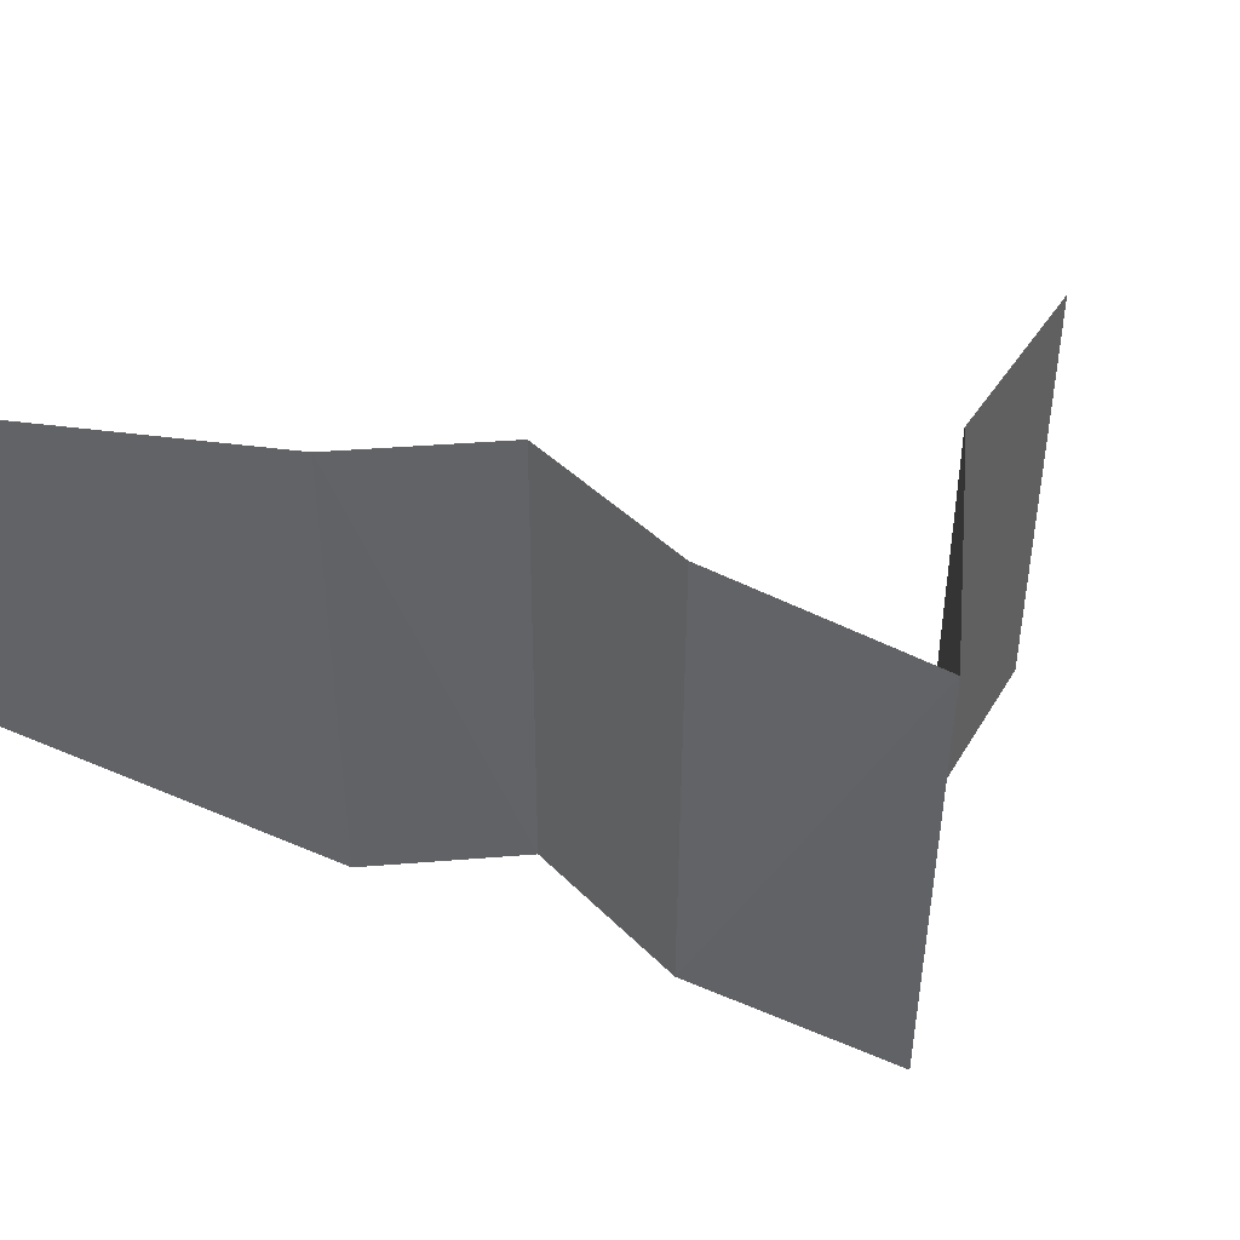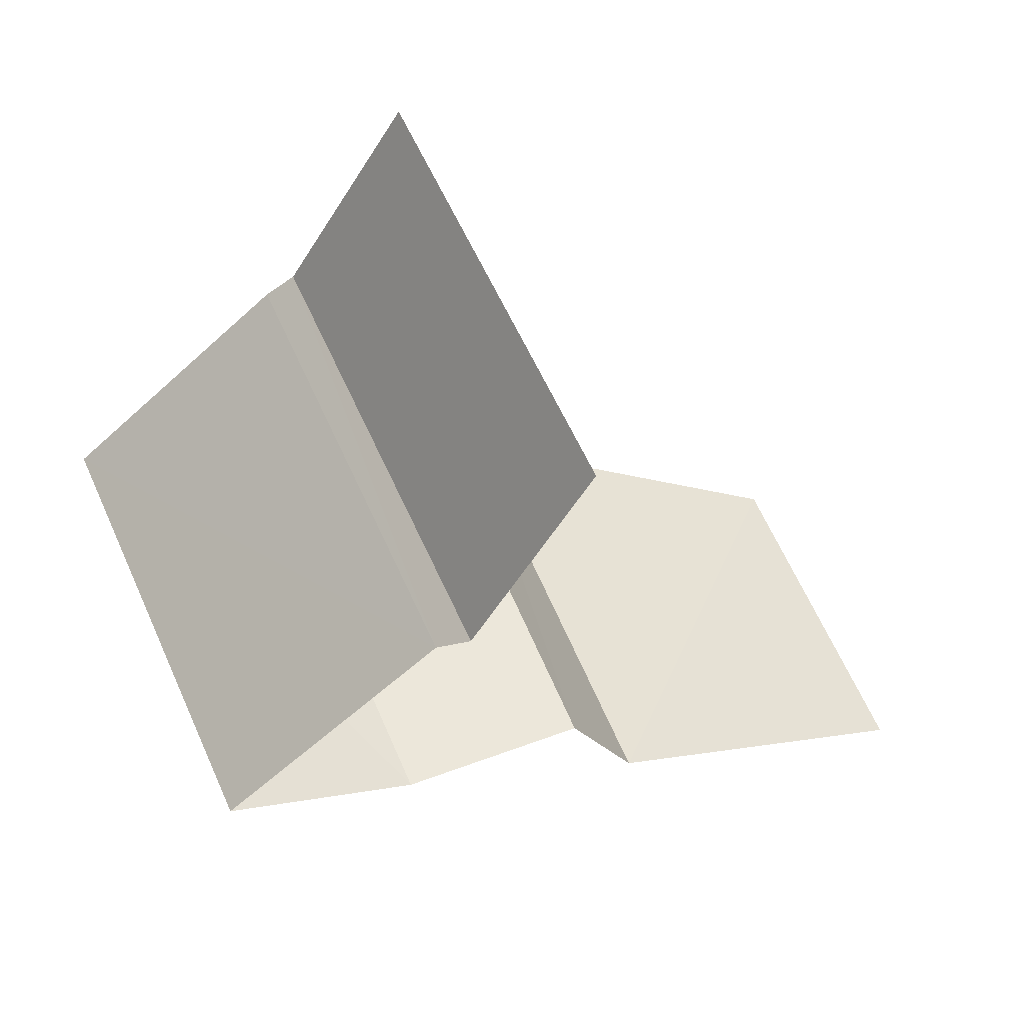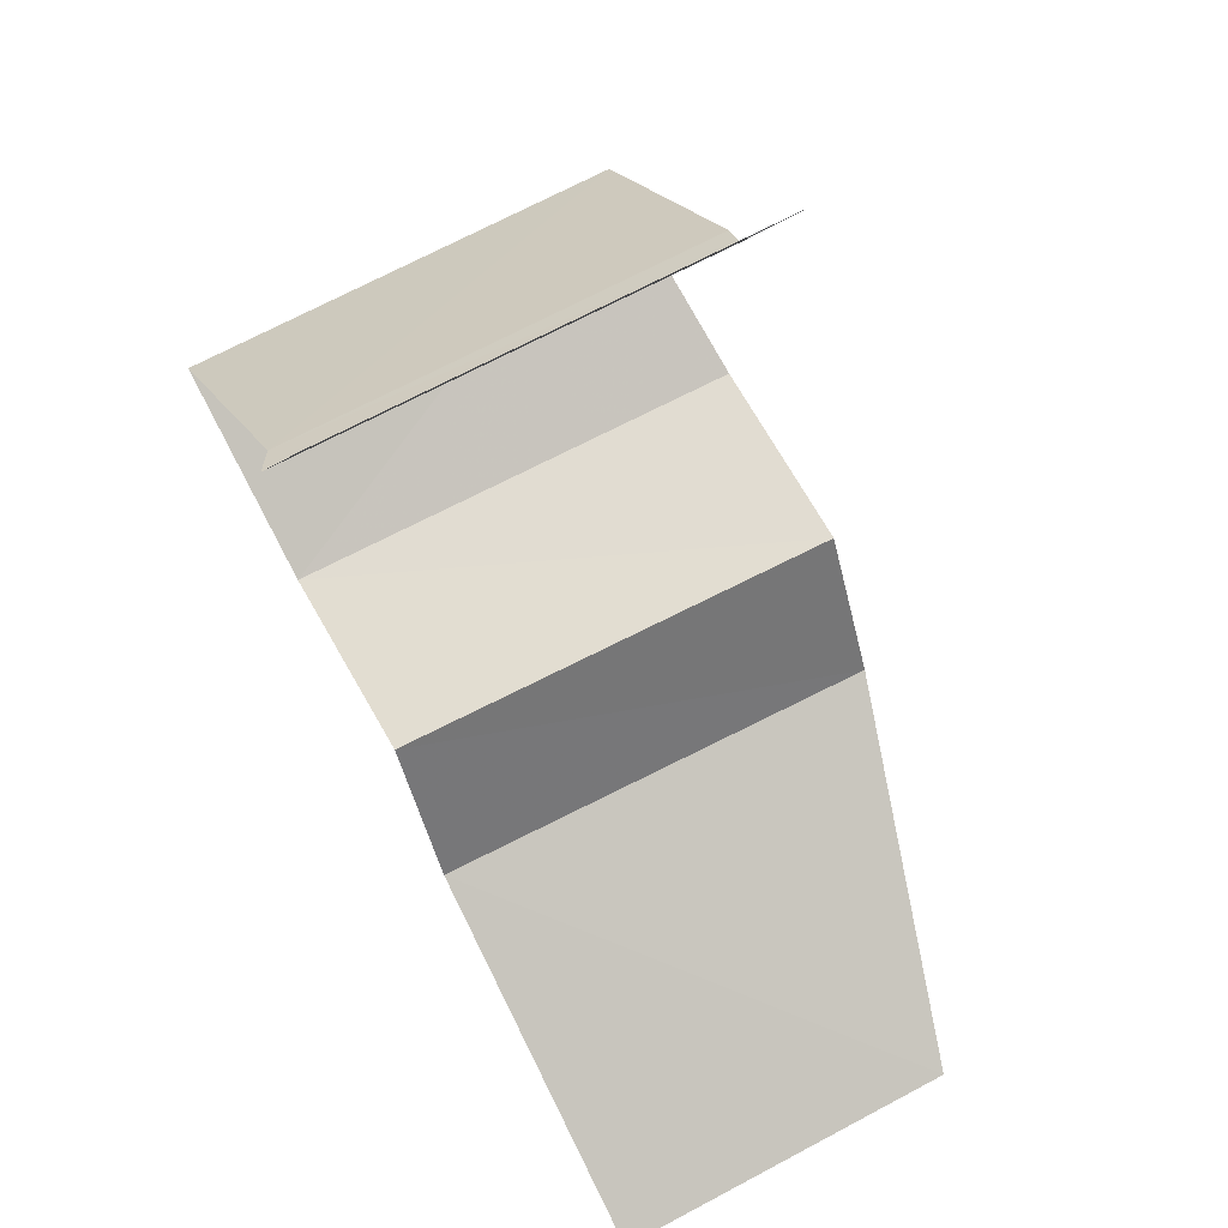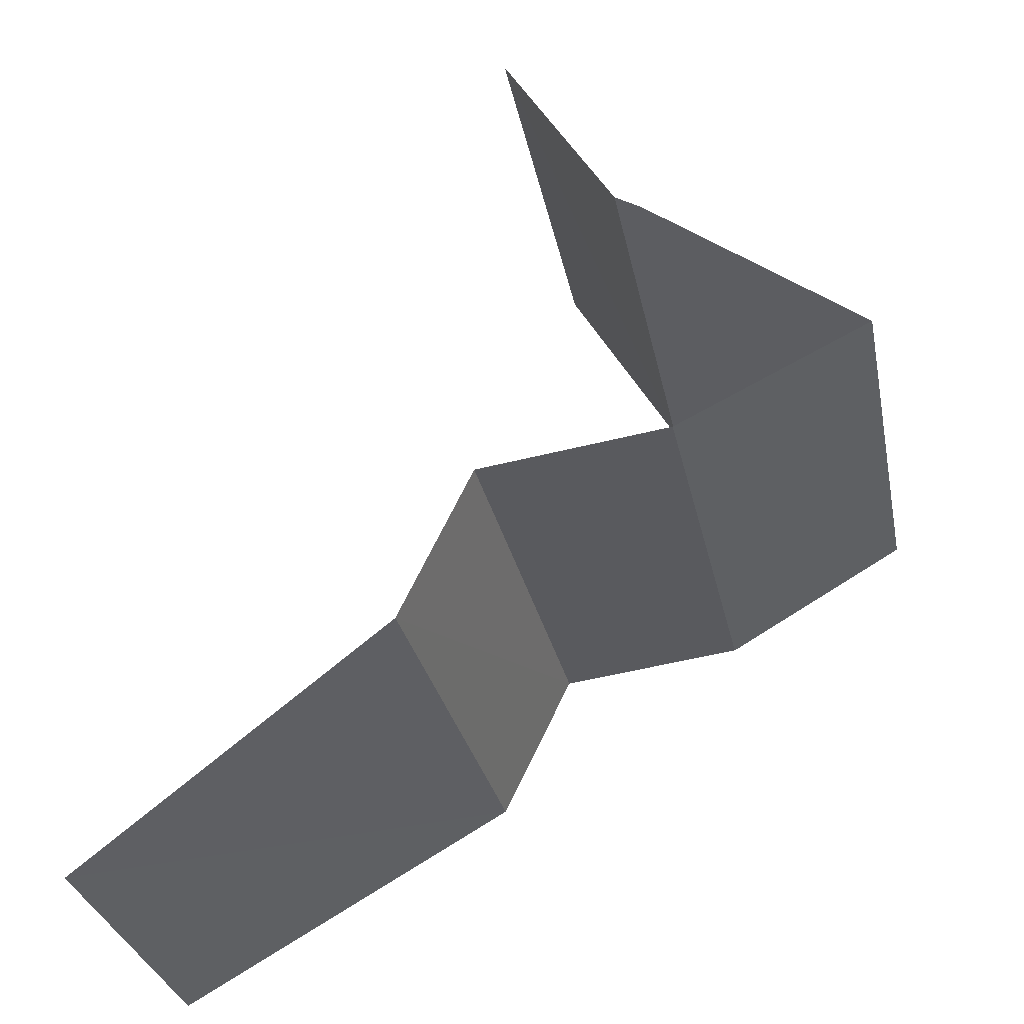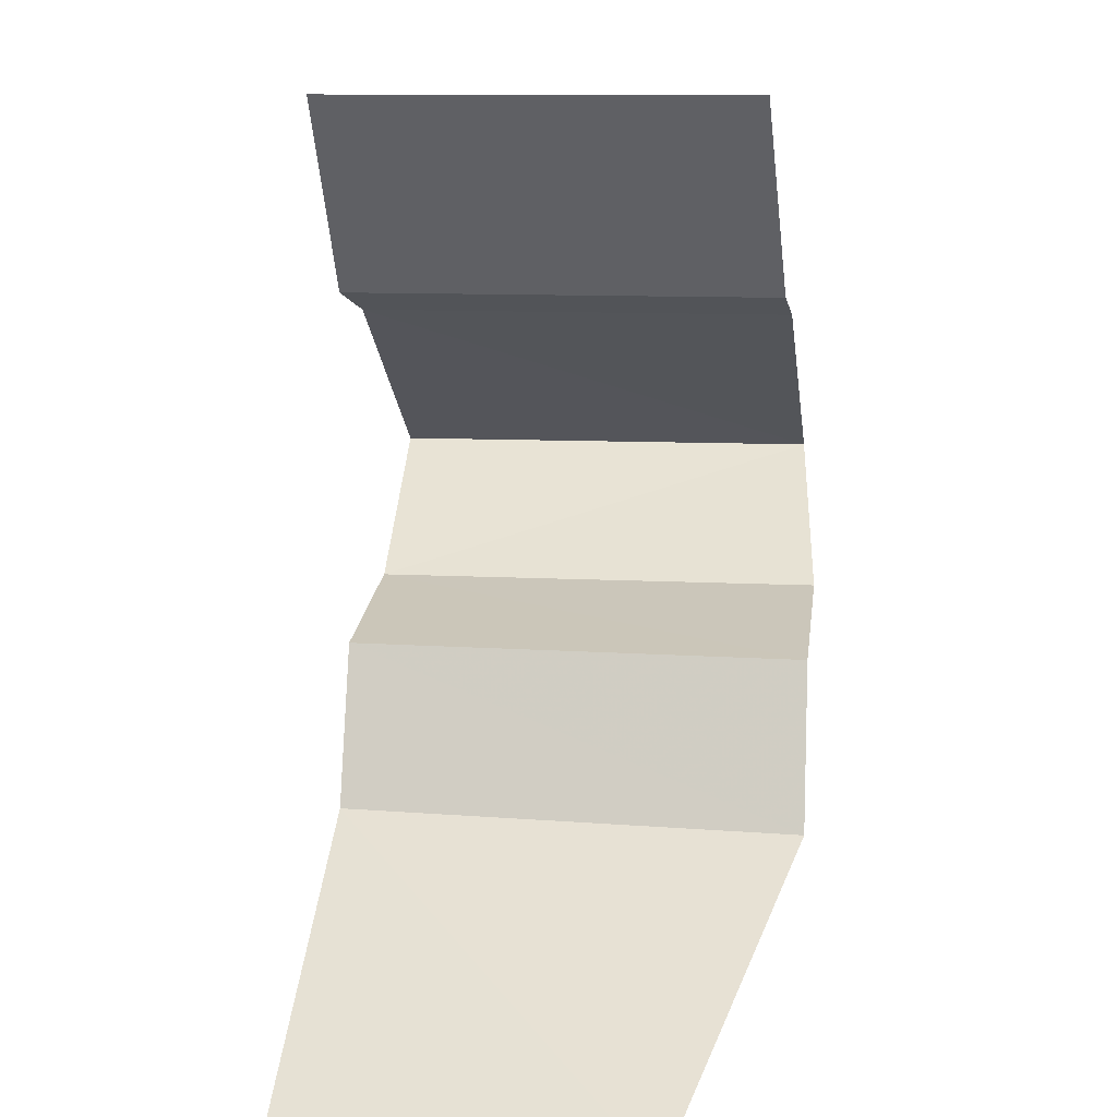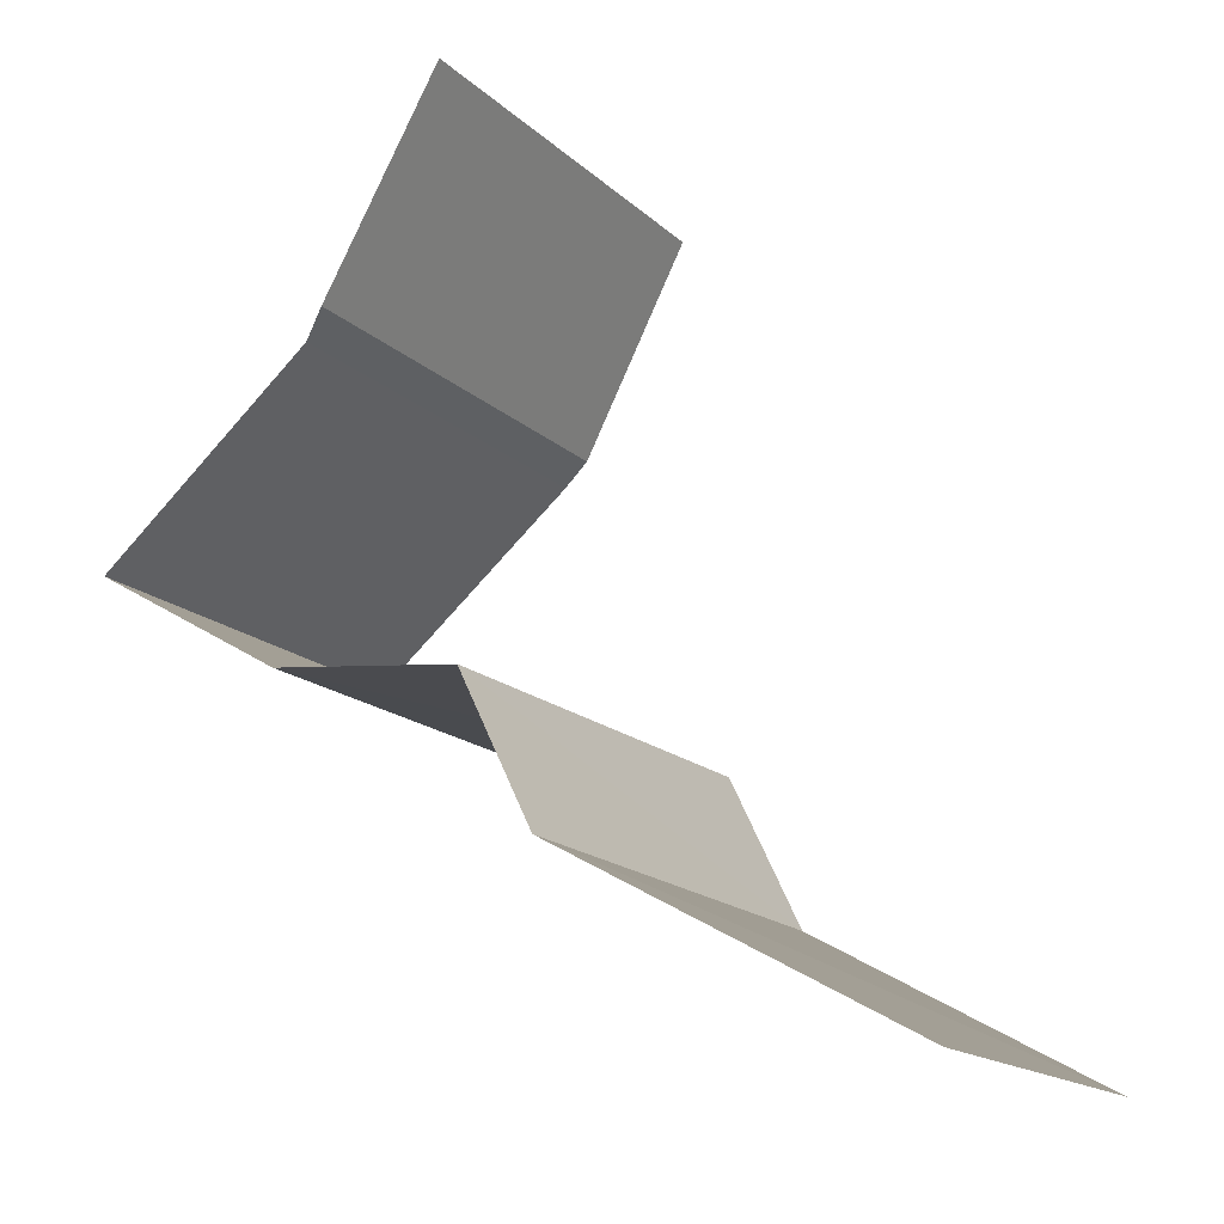
<metadata>
{"format":"obj","ext":"obj","renderer":"f3d","projection":"perspective","resolution":1024,"background":"white","views":[{"elev":40.4,"azim":-122.7,"up":"+Y"},{"elev":58.1,"azim":-23.0,"up":"+Z"},{"elev":62.6,"azim":61.2,"up":"+Z"},{"elev":-30.8,"azim":-168.0,"up":"+Z"},{"elev":14.0,"azim":98.5,"up":"+Z"},{"elev":-17.5,"azim":30.7,"up":"+Z"}]}
</metadata>
<code>
v 626 -87.17 169.8 1
v 664.5 -86.7 148.1 1
v 664.8 -47.27 148.8 1
v 626.7 -36.16 169.7 1
v 604 -91.26 223.7 1
v 603.4 -40.76 224.1 1
v 616.6 -42.1 247.1 1
v 617.2 -91.26 246.7 1
v 618.6 -36.64 186.9 1
v 618.1 -87.64 186.5 1
v 597.4 -88.12 189.2 1
v 597.3 -37.13 189.7 1
v 600.9 -89.35 221.3 1
v 576.6 -89.04 201.5 1
v 575.7 -39.79 202 1
v 600.3 -40.19 221.7 1
f 1 2 3
f 1 3 4
f 5 6 7
f 5 7 8
f 4 9 10
f 4 10 1
f 11 10 9
f 11 9 12
f 13 14 15
f 13 15 16
f 15 14 11
f 15 11 12
f 13 16 6
f 13 6 5

</code>
